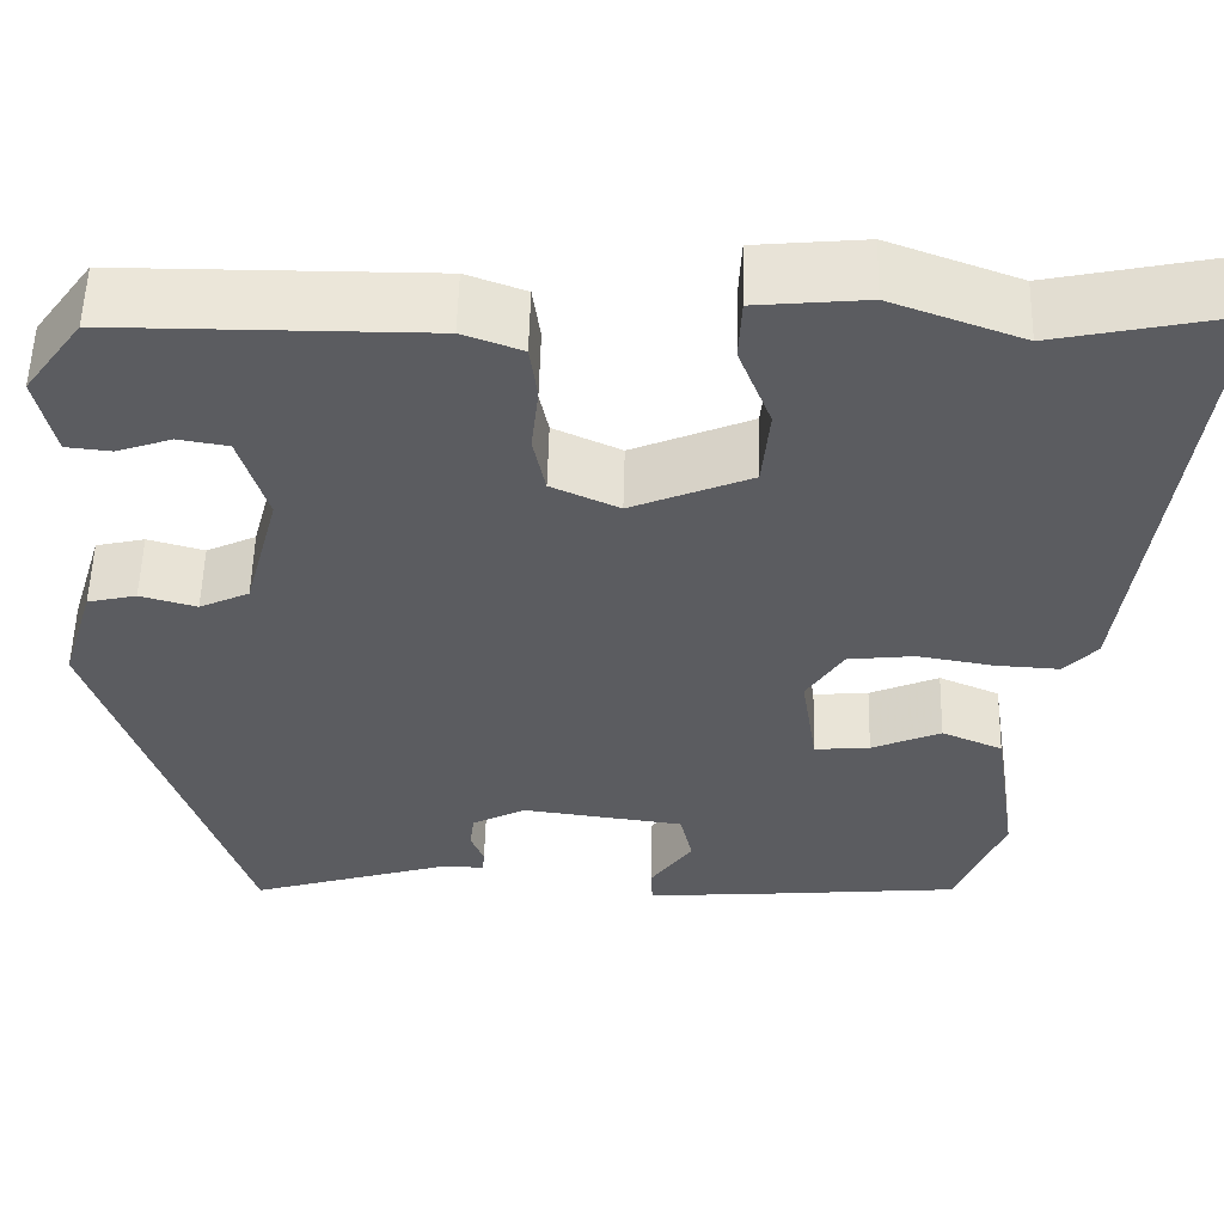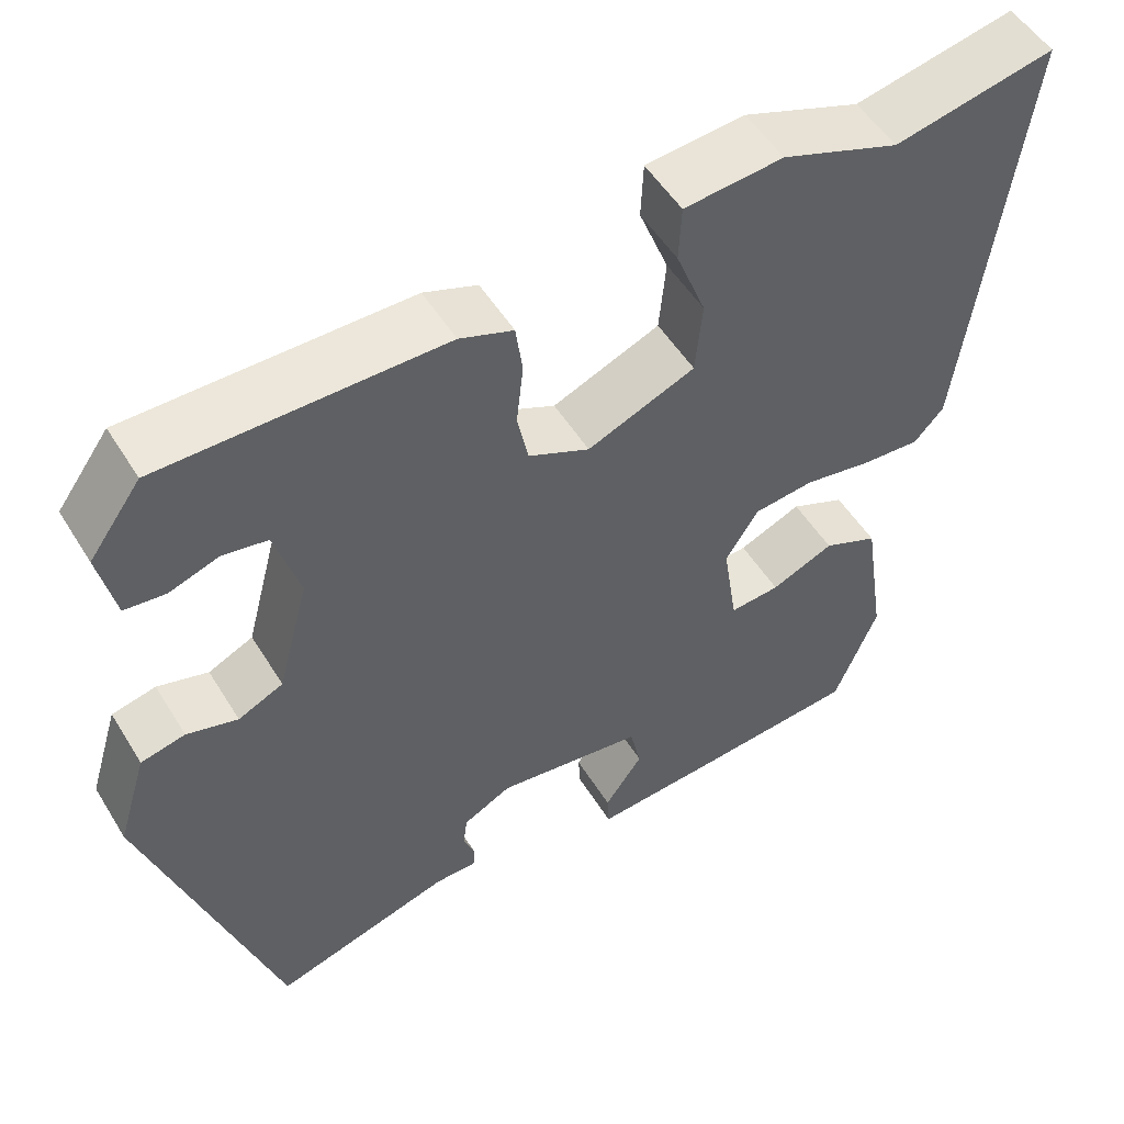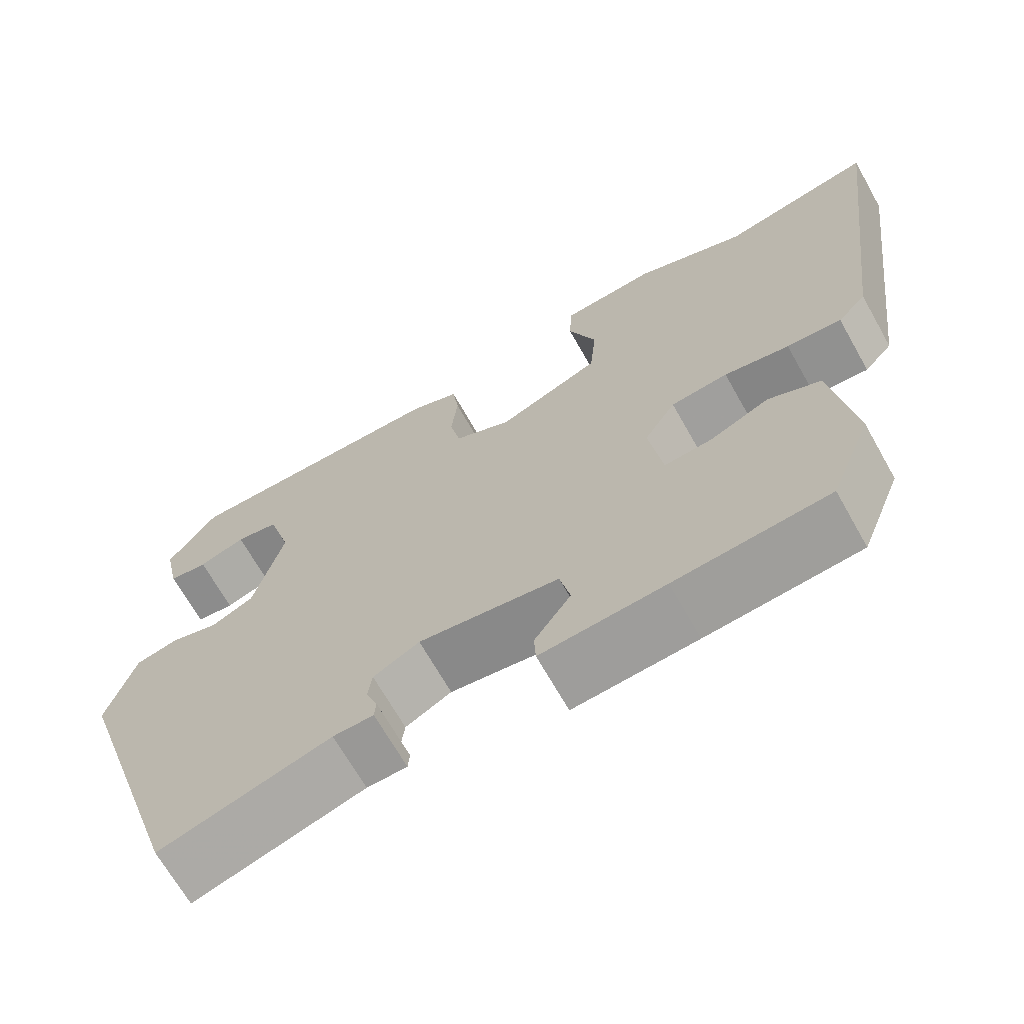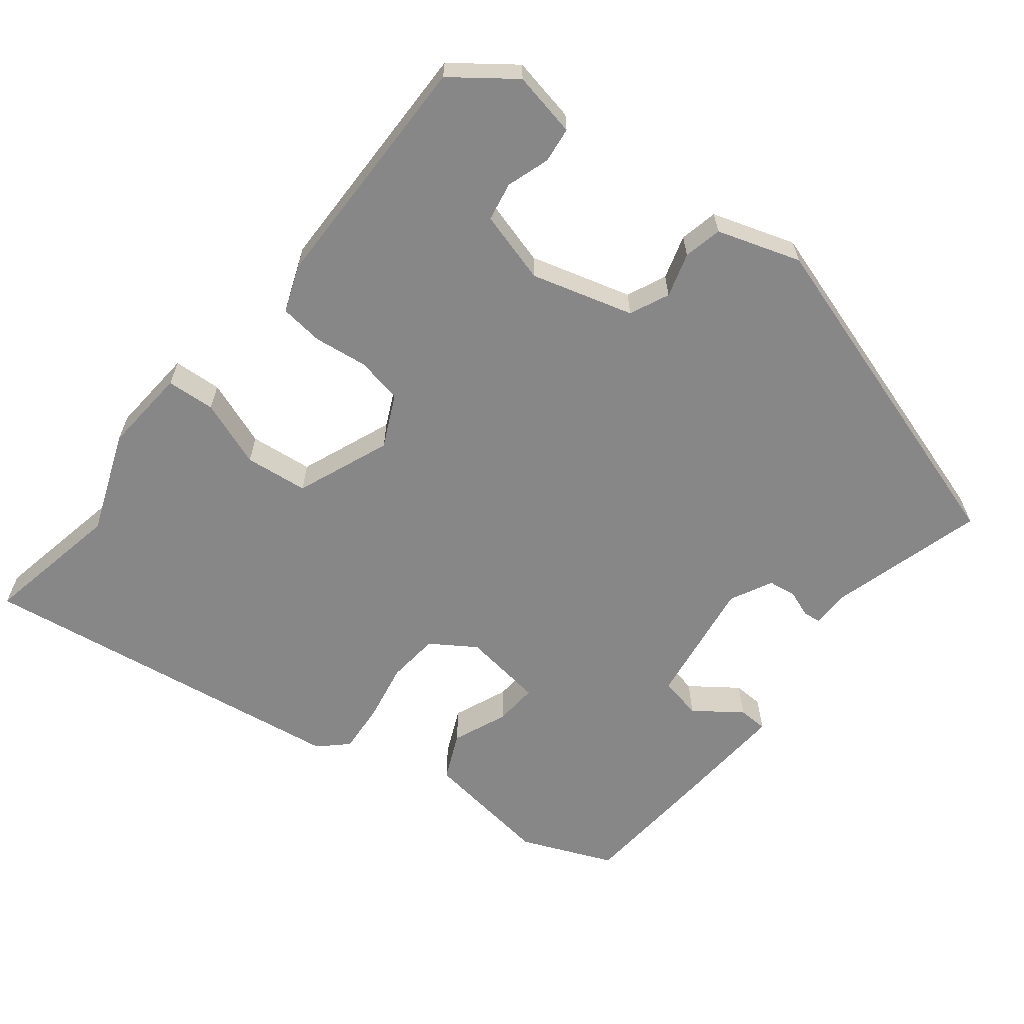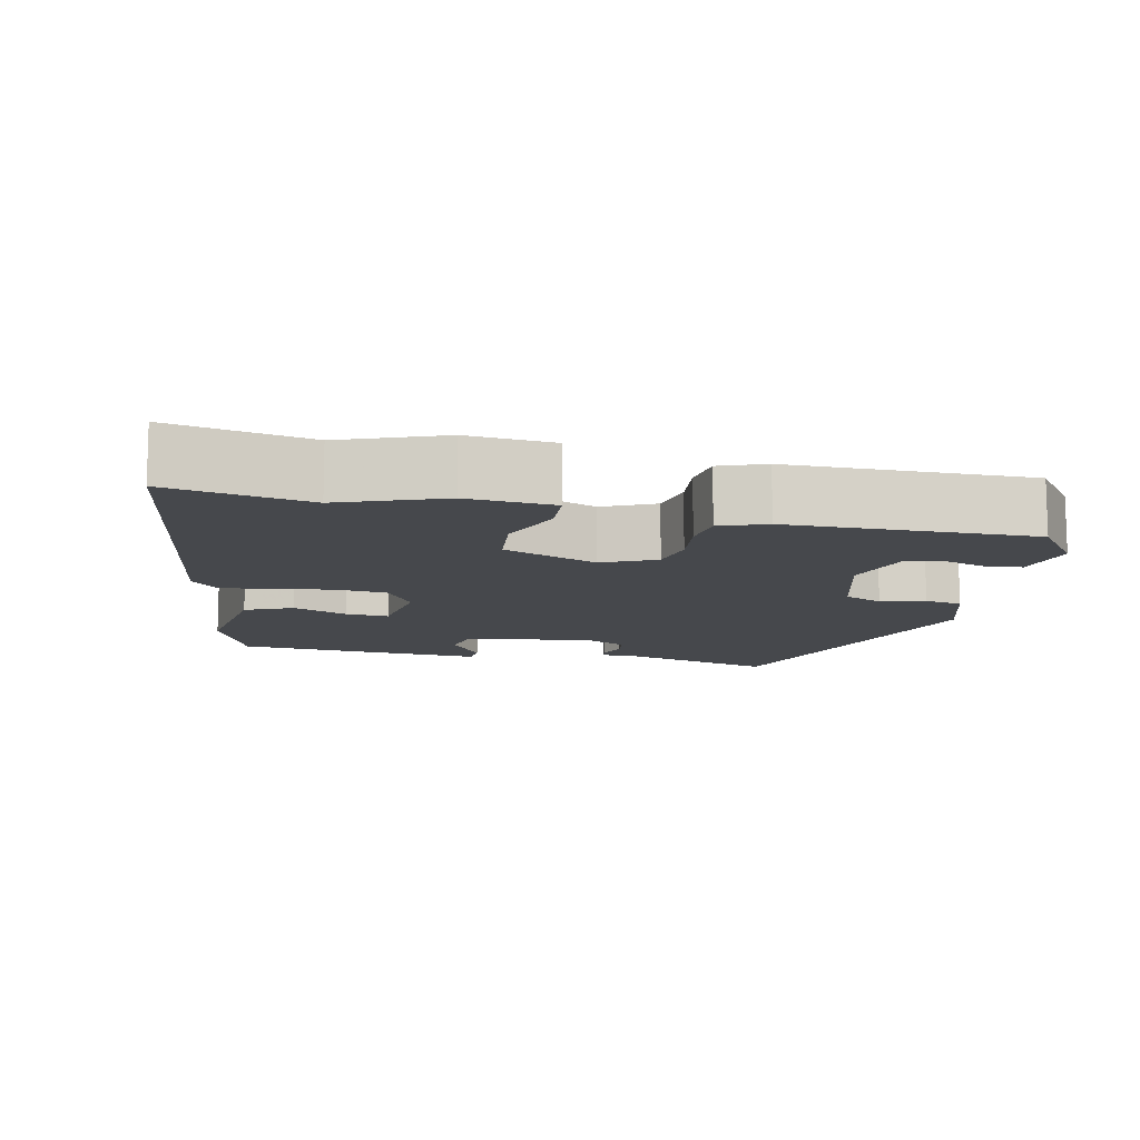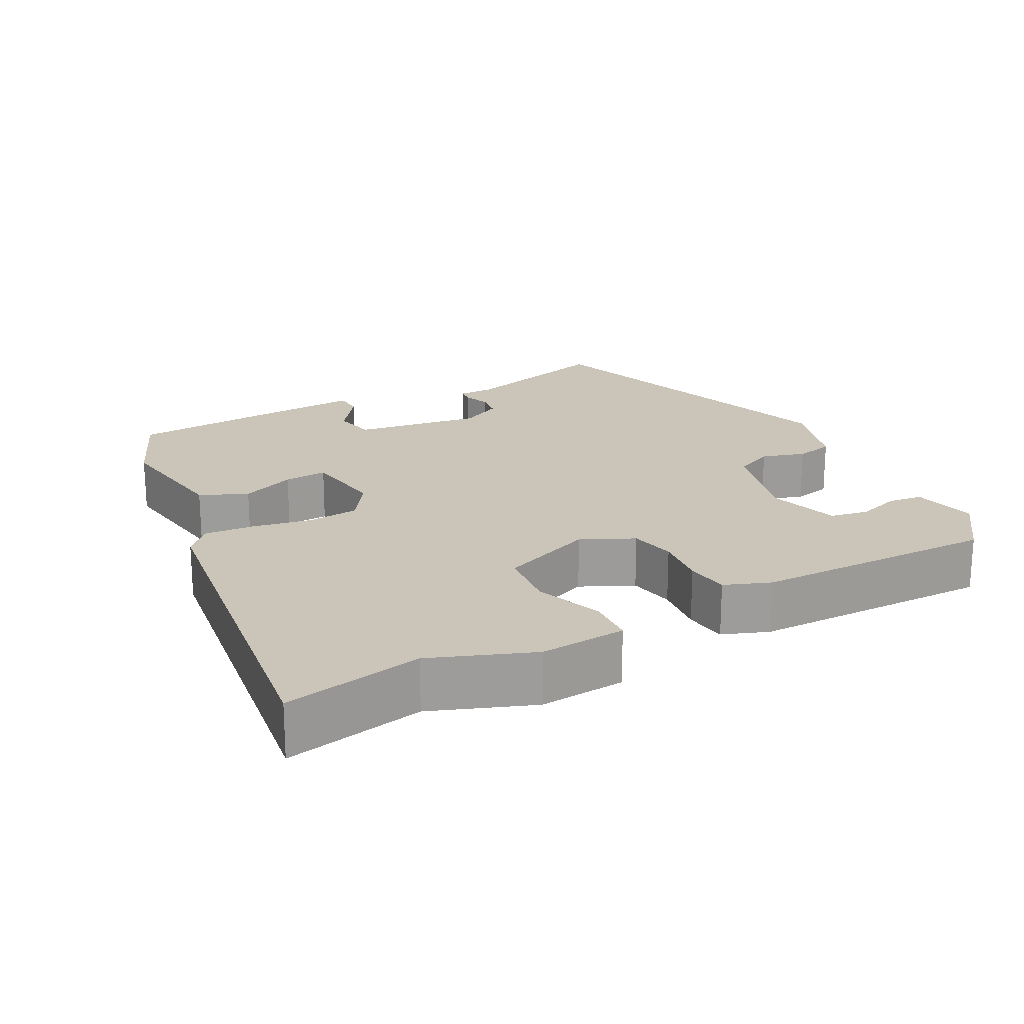
<metadata>
{"format":"obj","ext":"obj","renderer":"f3d","projection":"perspective","resolution":1024,"background":"white","views":[{"elev":55.0,"azim":-178.6,"up":"+Z"},{"elev":52.1,"azim":149.1,"up":"+Z"},{"elev":-67.9,"azim":-150.6,"up":"+Z"},{"elev":-62.4,"azim":52.6,"up":"+Y"},{"elev":-11.4,"azim":-11.6,"up":"+Y"},{"elev":20.4,"azim":-27.4,"up":"+Y"}]}
</metadata>
<code>
v -0.61 0.07 0.523
v -0.421 0.07 0.483
v -0.282 0.07 0.534
v -0.165 0.07 0.523
v -0.162 0.07 0.457
v -0.197 0.07 0.367
v -0.189 0.07 0.281
v -0.062 0.07 0.228
v 0.01 0.07 0.261
v 0.023 0.07 0.324
v 0.015 0.07 0.397
v 0.023 0.07 0.456
v 0.086 0.07 0.479
v 0.418 0.07 0.478
v 0.479 0.07 0.394
v 0.46 0.07 0.306
v 0.412 0.07 0.301
v 0.354 0.07 0.321
v 0.301 0.07 0.312
v 0.272 0.07 0.215
v 0.309 0.07 0.076
v 0.362 0.07 0.051
v 0.422 0.07 0.068
v 0.474 0.07 0.056
v 0.509 0.07 -0.058
v 0.357 0.07 -0.521
v 0.146 0.07 -0.458
v 0.096 0.07 -0.457
v 0.094 0.07 -0.433
v 0.108 0.07 -0.397
v 0.103 0.07 -0.359
v 0.046 0.07 -0.329
v -0.128 0.07 -0.352
v -0.141 0.07 -0.41
v -0.096 0.07 -0.474
v -0.098 0.07 -0.514
v -0.251 0.07 -0.502
v -0.441 0.07 -0.485
v -0.492 0.07 -0.358
v -0.465 0.07 -0.182
v -0.4 0.07 -0.154
v -0.326 0.07 -0.186
v -0.267 0.07 -0.191
v -0.25 0.07 -0.08
v -0.289 0.07 -0.019
v -0.36 0.07 -0.011
v -0.441 0.07 -0.025
v -0.509 0.07 -0.029
v -0.544 0.07 0.009
v -0.61 0 0.523
v -0.421 0 0.483
v -0.282 0 0.534
v -0.165 0 0.523
v -0.162 0 0.457
v -0.197 0 0.367
v -0.189 0 0.281
v -0.062 0 0.228
v 0.01 0 0.261
v 0.023 0 0.324
v 0.015 0 0.397
v 0.023 0 0.456
v 0.086 0 0.479
v 0.418 0 0.478
v 0.479 0 0.394
v 0.46 0 0.306
v 0.412 0 0.301
v 0.354 0 0.321
v 0.301 0 0.312
v 0.272 0 0.215
v 0.309 0 0.076
v 0.362 0 0.051
v 0.422 0 0.068
v 0.474 0 0.056
v 0.509 0 -0.058
v 0.357 0 -0.521
v 0.146 0 -0.458
v 0.096 0 -0.457
v 0.094 0 -0.433
v 0.108 0 -0.397
v 0.103 0 -0.359
v 0.046 0 -0.329
v -0.128 0 -0.352
v -0.141 0 -0.41
v -0.096 0 -0.474
v -0.098 0 -0.514
v -0.251 0 -0.502
v -0.441 0 -0.485
v -0.492 0 -0.358
v -0.465 0 -0.182
v -0.4 0 -0.154
v -0.326 0 -0.186
v -0.267 0 -0.191
v -0.25 0 -0.08
v -0.289 0 -0.019
v -0.36 0 -0.011
v -0.441 0 -0.025
v -0.509 0 -0.029
v -0.544 0 0.009
f 49 1 2
f 48 49 2
f 47 48 2
f 46 47 2
f 2 3 4
f 46 2 4
f 45 46 4
f 40 41 42
f 39 40 42
f 38 39 42
f 37 38 42
f 36 37 42
f 35 36 42
f 34 35 42
f 33 34 42 43
f 32 33 43 44
f 27 28 29 30
f 27 30 31
f 26 27 31
f 25 26 31
f 24 25 31
f 23 24 31
f 22 23 31
f 32 44 45
f 31 32 45
f 22 31 45
f 21 22 45
f 16 17 18
f 15 16 18
f 14 15 18
f 13 14 18
f 12 13 18
f 12 18 19
f 11 12 19
f 10 11 19
f 9 10 19 20
f 4 5 6
f 45 4 6
f 45 6 7
f 20 21 45
f 9 20 45
f 8 9 45
f 7 8 45
f 51 50 98
f 51 98 97
f 51 97 96
f 51 96 95
f 53 52 51
f 53 51 95
f 53 95 94
f 91 90 89
f 91 89 88
f 91 88 87
f 91 87 86
f 91 86 85
f 91 85 84
f 91 84 83
f 92 91 83 82
f 93 92 82 81
f 79 78 77 76
f 80 79 76
f 80 76 75
f 80 75 74
f 80 74 73
f 80 73 72
f 80 72 71
f 94 93 81
f 94 81 80
f 94 80 71
f 94 71 70
f 67 66 65
f 67 65 64
f 67 64 63
f 67 63 62
f 67 62 61
f 68 67 61
f 68 61 60
f 68 60 59
f 69 68 59 58
f 55 54 53
f 55 53 94
f 56 55 94
f 94 70 69
f 94 69 58
f 94 58 57
f 94 57 56
f 1 50 51 2
f 2 51 52 3
f 3 52 53 4
f 4 53 54 5
f 5 54 55 6
f 6 55 56 7
f 7 56 57 8
f 8 57 58 9
f 9 58 59 10
f 10 59 60 11
f 11 60 61 12
f 12 61 62 13
f 13 62 63 14
f 14 63 64 15
f 15 64 65 16
f 16 65 66 17
f 17 66 67 18
f 18 67 68 19
f 19 68 69 20
f 20 69 70 21
f 21 70 71 22
f 22 71 72 23
f 23 72 73 24
f 24 73 74 25
f 25 74 75 26
f 26 75 76 27
f 27 76 77 28
f 28 77 78 29
f 29 78 79 30
f 30 79 80 31
f 31 80 81 32
f 32 81 82 33
f 33 82 83 34
f 34 83 84 35
f 35 84 85 36
f 36 85 86 37
f 37 86 87 38
f 38 87 88 39
f 39 88 89 40
f 40 89 90 41
f 41 90 91 42
f 42 91 92 43
f 43 92 93 44
f 44 93 94 45
f 45 94 95 46
f 46 95 96 47
f 47 96 97 48
f 48 97 98 49
f 49 98 50 1

</code>
